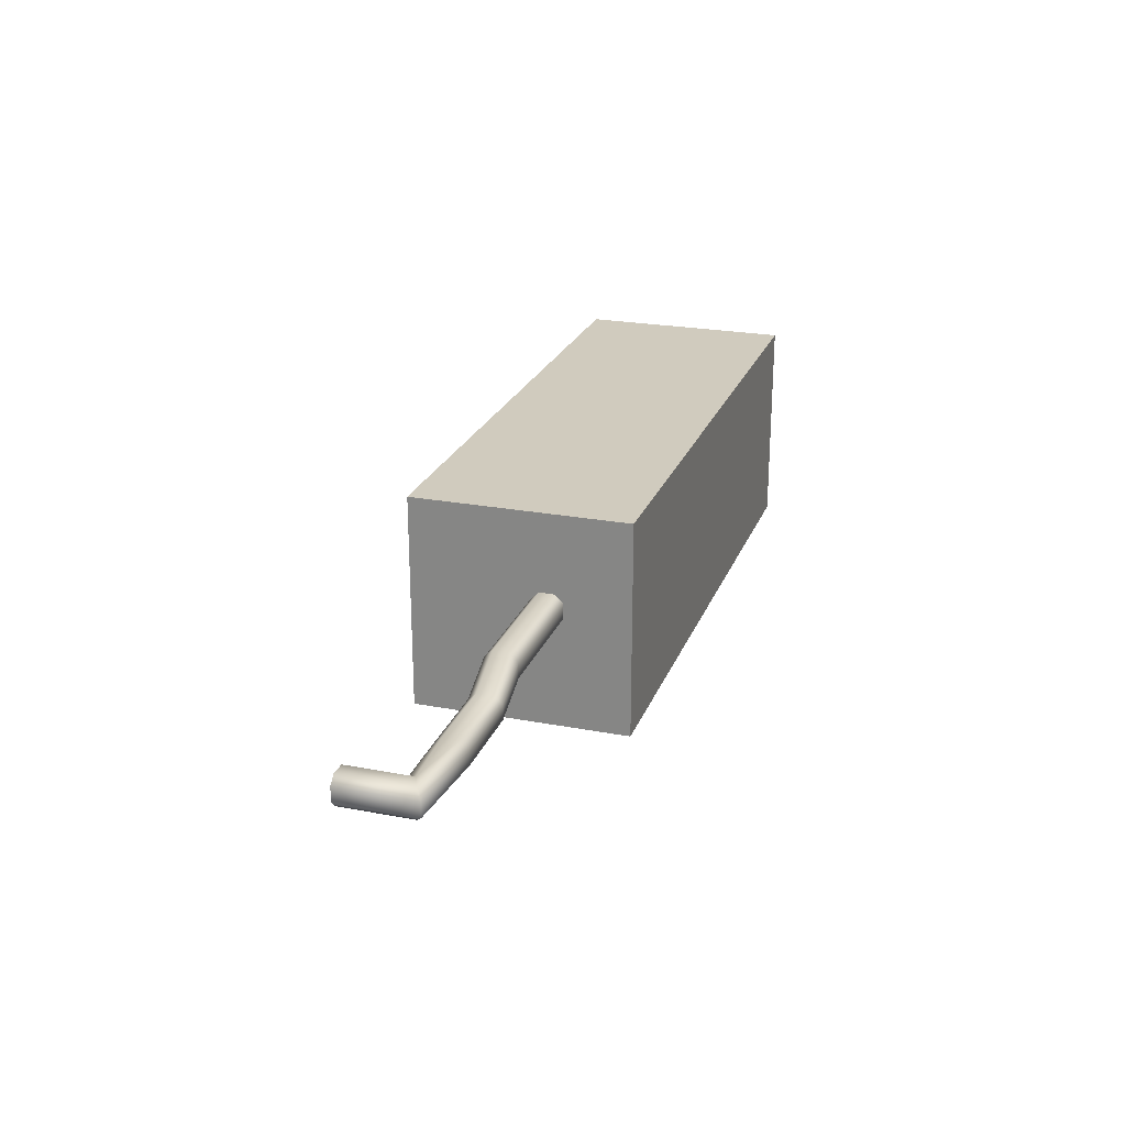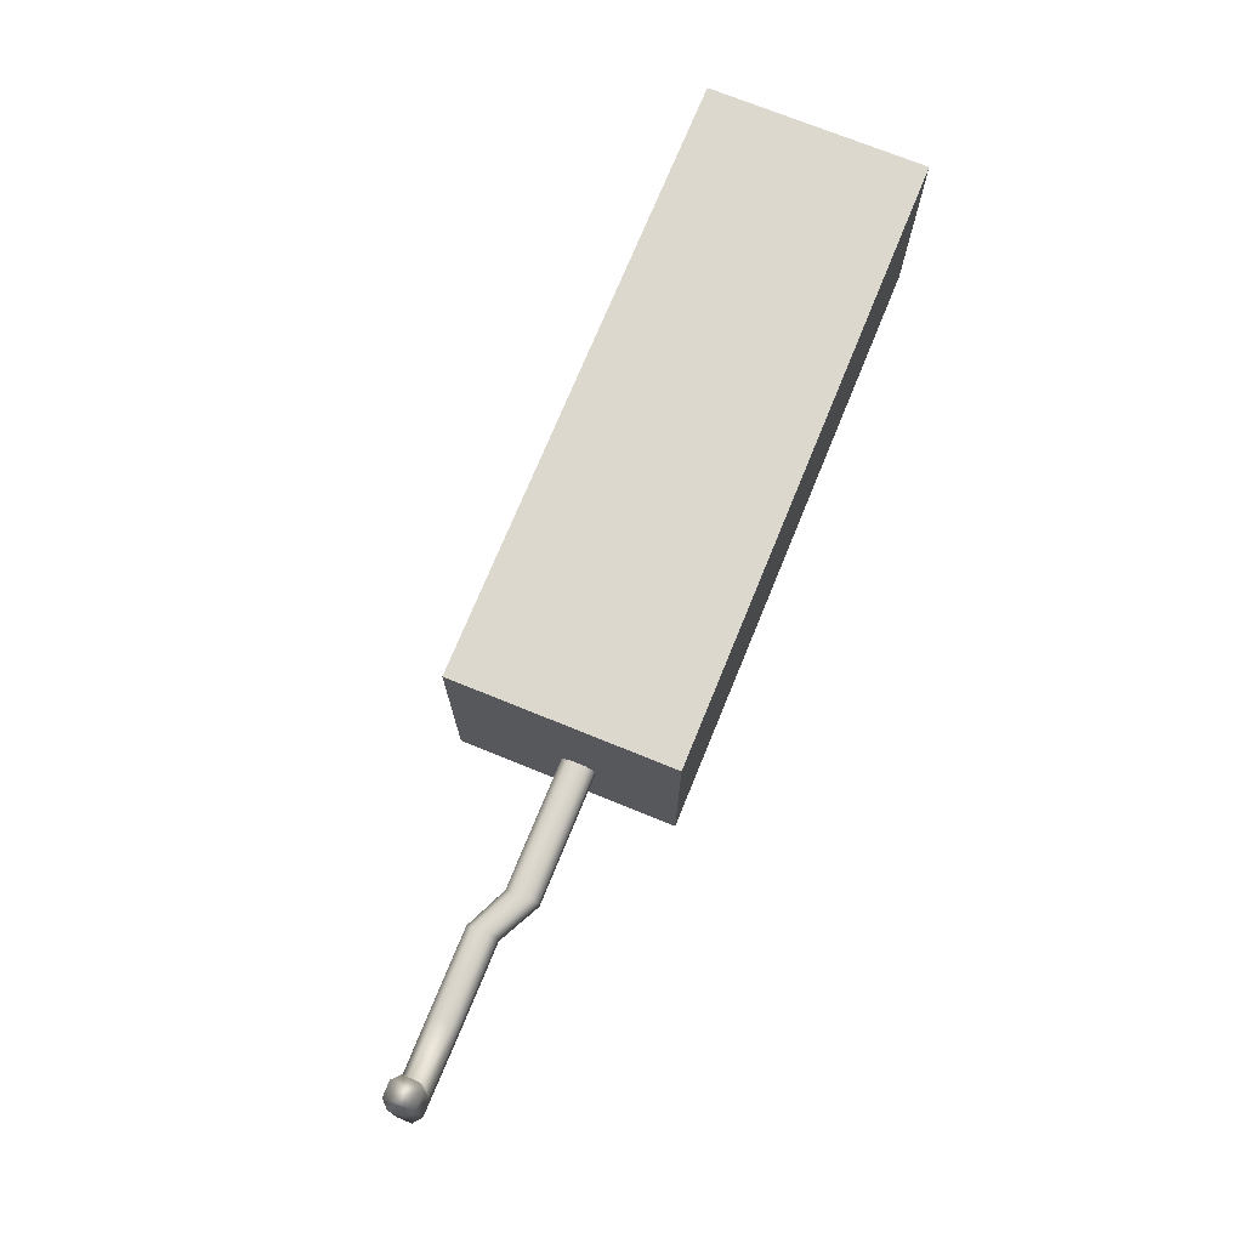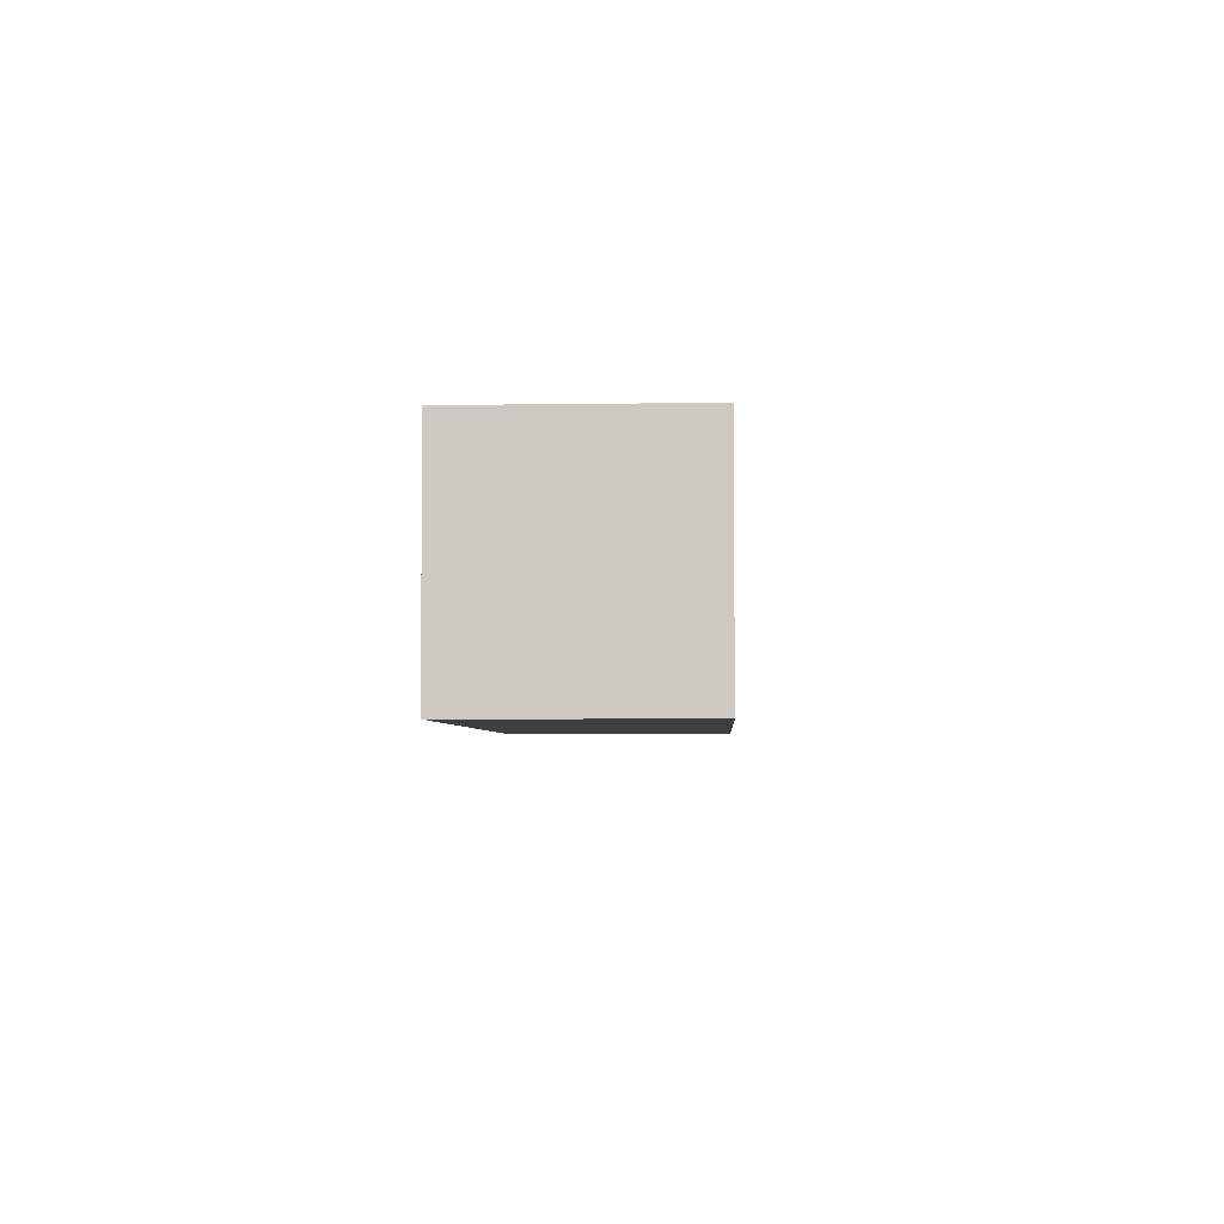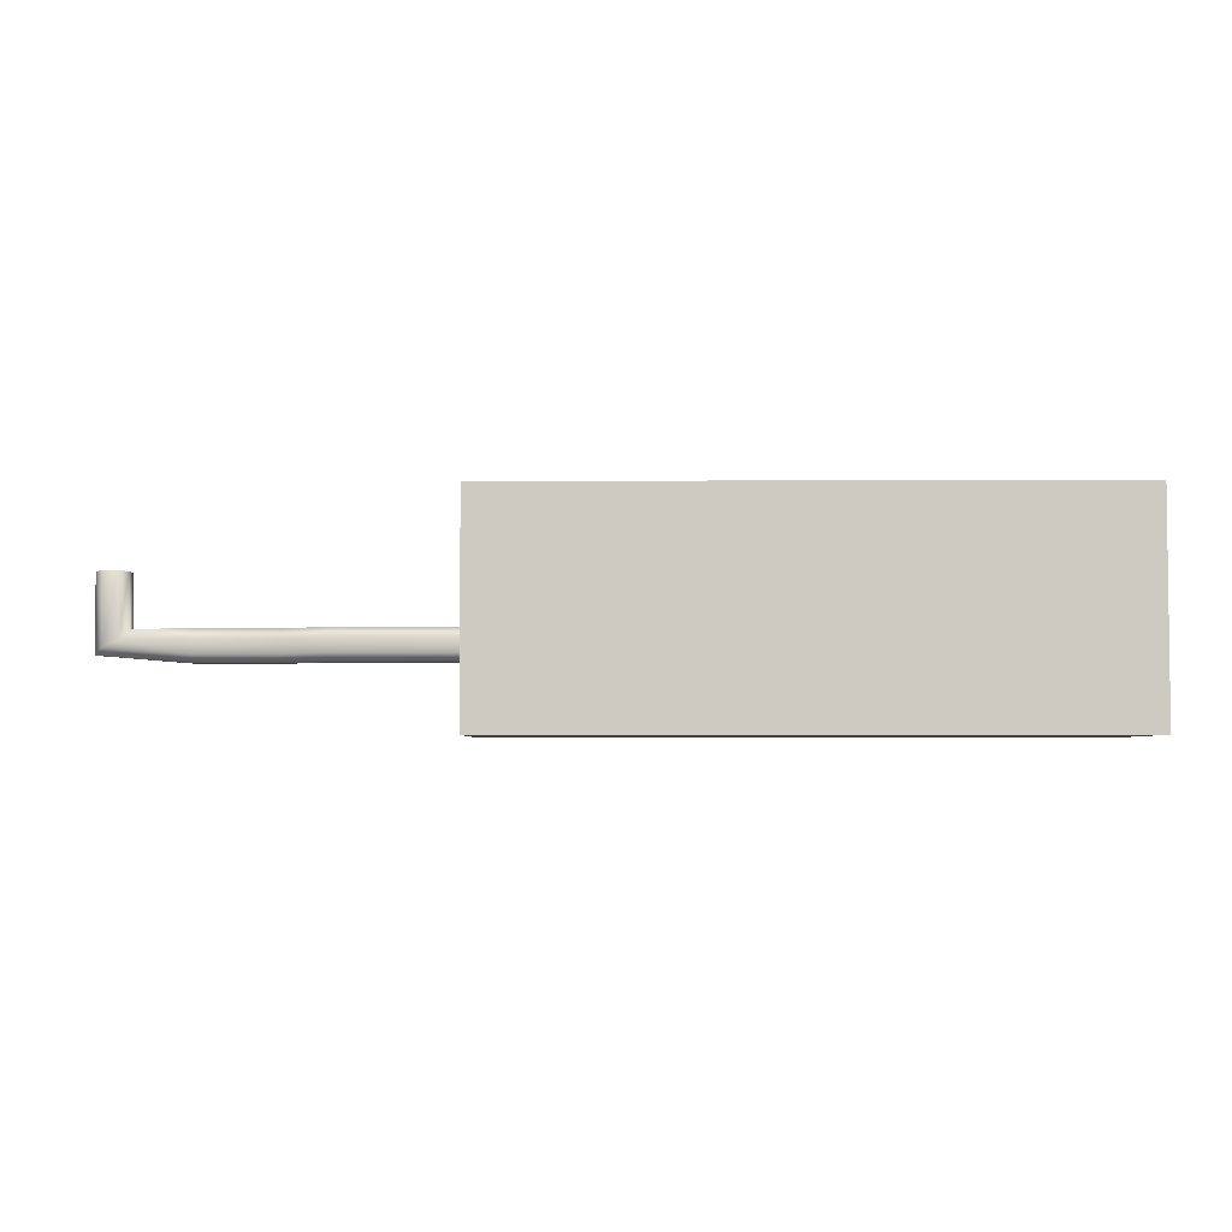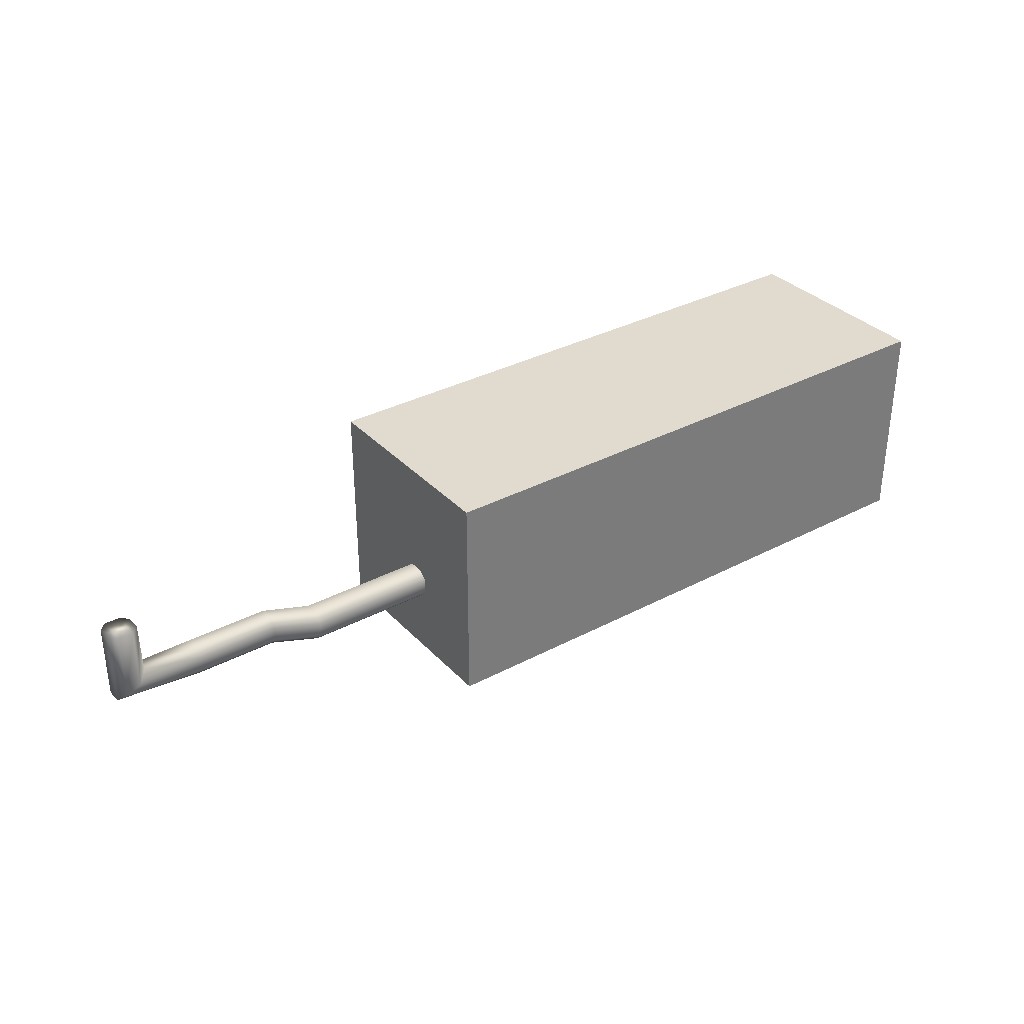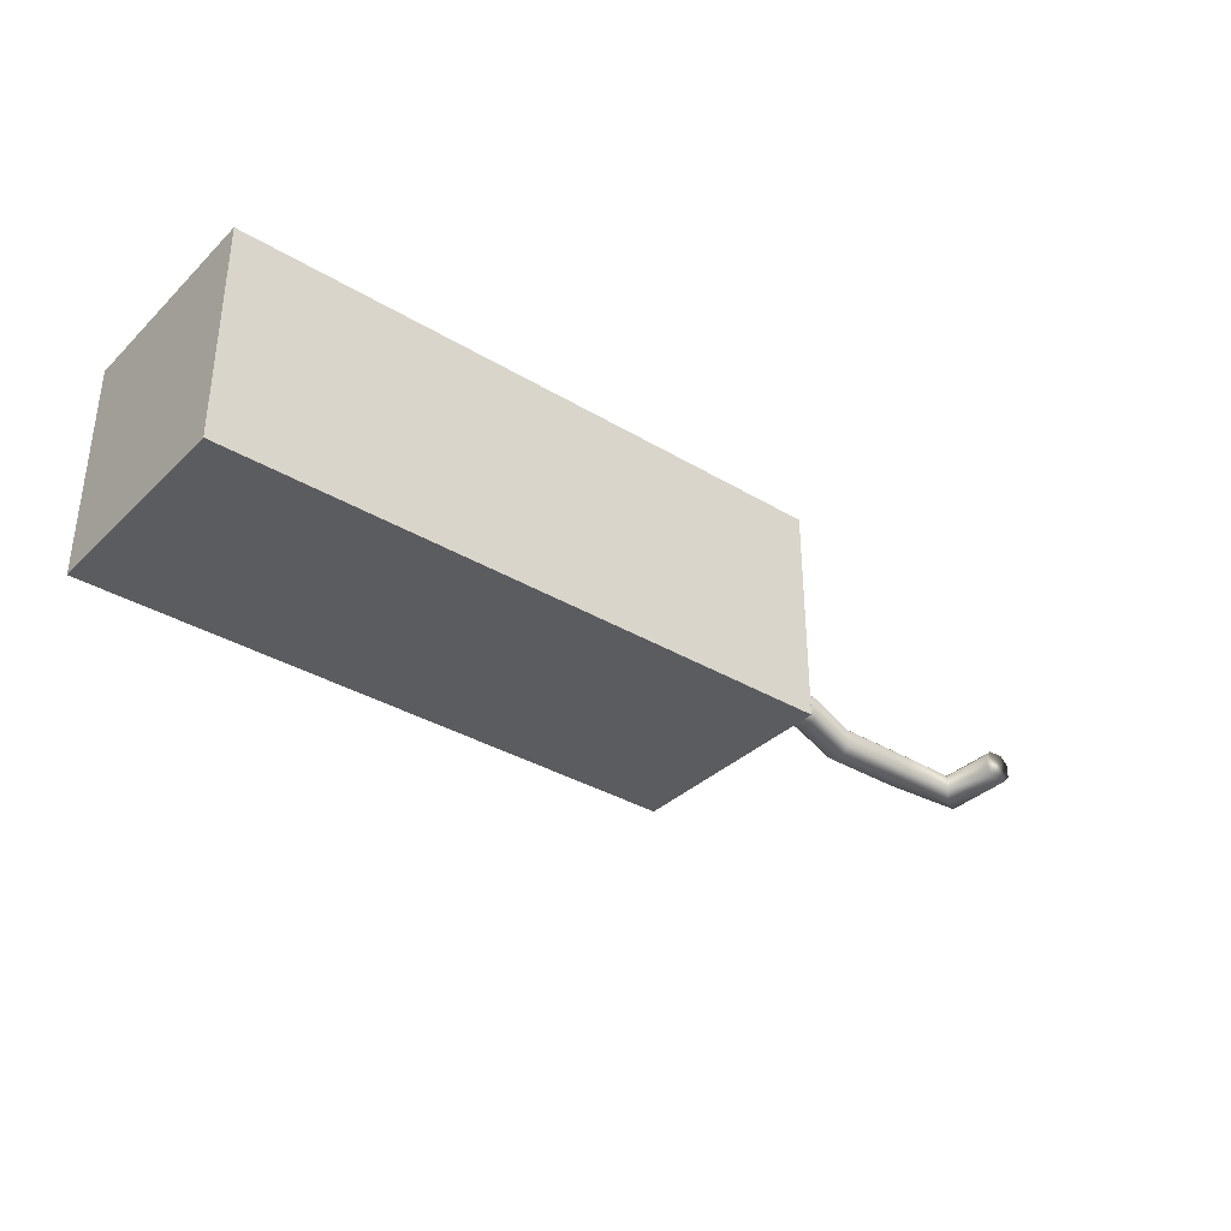
<metadata>
{"format":"obj","ext":"obj","renderer":"f3d","projection":"perspective","resolution":1024,"background":"white","views":[{"elev":23.6,"azim":107.7,"up":"+Y"},{"elev":72.6,"azim":112.2,"up":"+Z"},{"elev":-4.3,"azim":-87.1,"up":"+Z"},{"elev":-4.0,"azim":-179.7,"up":"+Z"},{"elev":33.6,"azim":144.1,"up":"+Z"},{"elev":-35.1,"azim":-38.6,"up":"+Y"}]}
</metadata>
<code>
g default
v 3377 118.8 -9086
v 3377 118.8 -9146
v 3377 178.5 -9086
v 3377 178.5 -9146
v 3210 178.5 -9086
v 3210 178.5 -9146
v 3210 118.8 -9086
v 3210 118.8 -9146
g pCube55 group26
f 1 2 4 3
f 3 4 6 5
f 5 6 8 7
f 7 8 2 1
f 2 8 6 4
f 7 1 3 5
g default
v 3357 147.7 -9121
v 3357 149.9 -9119
v 3365 147.7 -9121
v 3365 149.9 -9119
v 3357 156.5 -9121
v 3357 154.3 -9119
v 3365 156.5 -9121
v 3365 154.3 -9119
v 3357 154.3 -9128
v 3357 156.5 -9125
v 3365 154.3 -9128
v 3365 156.5 -9125
v 3357 147.7 -9125
v 3357 149.9 -9128
v 3365 147.7 -9125
v 3365 149.9 -9128
v 3413 156.5 -9125
v 3413 147.7 -9125
v 3413 149.9 -9128
v 3413 154.3 -9128
v 3413 147.7 -9121
v 3413 149.9 -9119
v 3413 156.5 -9121
v 3413 154.3 -9119
v 3424 150.6 -9125
v 3424 142.5 -9125
v 3424 144.5 -9128
v 3424 148.6 -9128
v 3424 142.5 -9121
v 3424 144.5 -9119
v 3424 150.6 -9121
v 3424 148.6 -9119
v 3447 150.6 -9125
v 3447 142.5 -9125
v 3447 144.5 -9128
v 3447 148.6 -9128
v 3447 142.5 -9121
v 3447 144.5 -9119
v 3447 150.6 -9121
v 3447 148.6 -9119
v 3469 150.6 -9124
v 3469 142.5 -9124
v 3471 144.5 -9126
v 3471 148.6 -9126
v 3465 142.5 -9122
v 3463 144.5 -9119
v 3465 150.6 -9122
v 3463 148.6 -9119
v 3469 150.6 -9104
v 3469 142.5 -9104
v 3471 144.5 -9104
v 3471 148.6 -9104
v 3465 142.5 -9104
v 3463 144.5 -9104
v 3465 150.6 -9104
v 3463 148.6 -9104
g group26 pasted__pCube9
f 10 12 16 14
f 13 15 20 18
f 17 19 24 22
f 21 23 11 9
f 57 58 59 60
f 13 9 10 14
f 10 9 11 12
f 13 14 16 15
f 17 18 20 19
f 21 22 24 23
f 62 61 63 64
f 63 61 58 57
f 22 21 18 17
f 18 21 9 13
f 23 24 27 26
f 24 19 28 27
f 19 20 25 28
f 12 11 29 30
f 15 16 32 31
f 16 12 30 32
f 11 23 26 29
f 20 15 31 25
f 26 27 35 34
f 27 28 36 35
f 28 25 33 36
f 30 29 37 38
f 31 32 40 39
f 32 30 38 40
f 29 26 34 37
f 25 31 39 33
f 34 35 43 42
f 35 36 44 43
f 36 33 41 44
f 38 37 45 46
f 39 40 48 47
f 40 38 46 48
f 37 34 42 45
f 33 39 47 41
f 42 43 51 50
f 43 44 52 51
f 44 41 49 52
f 46 45 53 54
f 47 48 56 55
f 48 46 54 56
f 45 42 50 53
f 41 47 55 49
f 50 51 59 58
f 51 52 60 59
f 52 49 57 60
f 54 53 61 62
f 55 56 64 63
f 56 54 62 64
f 53 50 58 61
f 49 55 63 57

</code>
